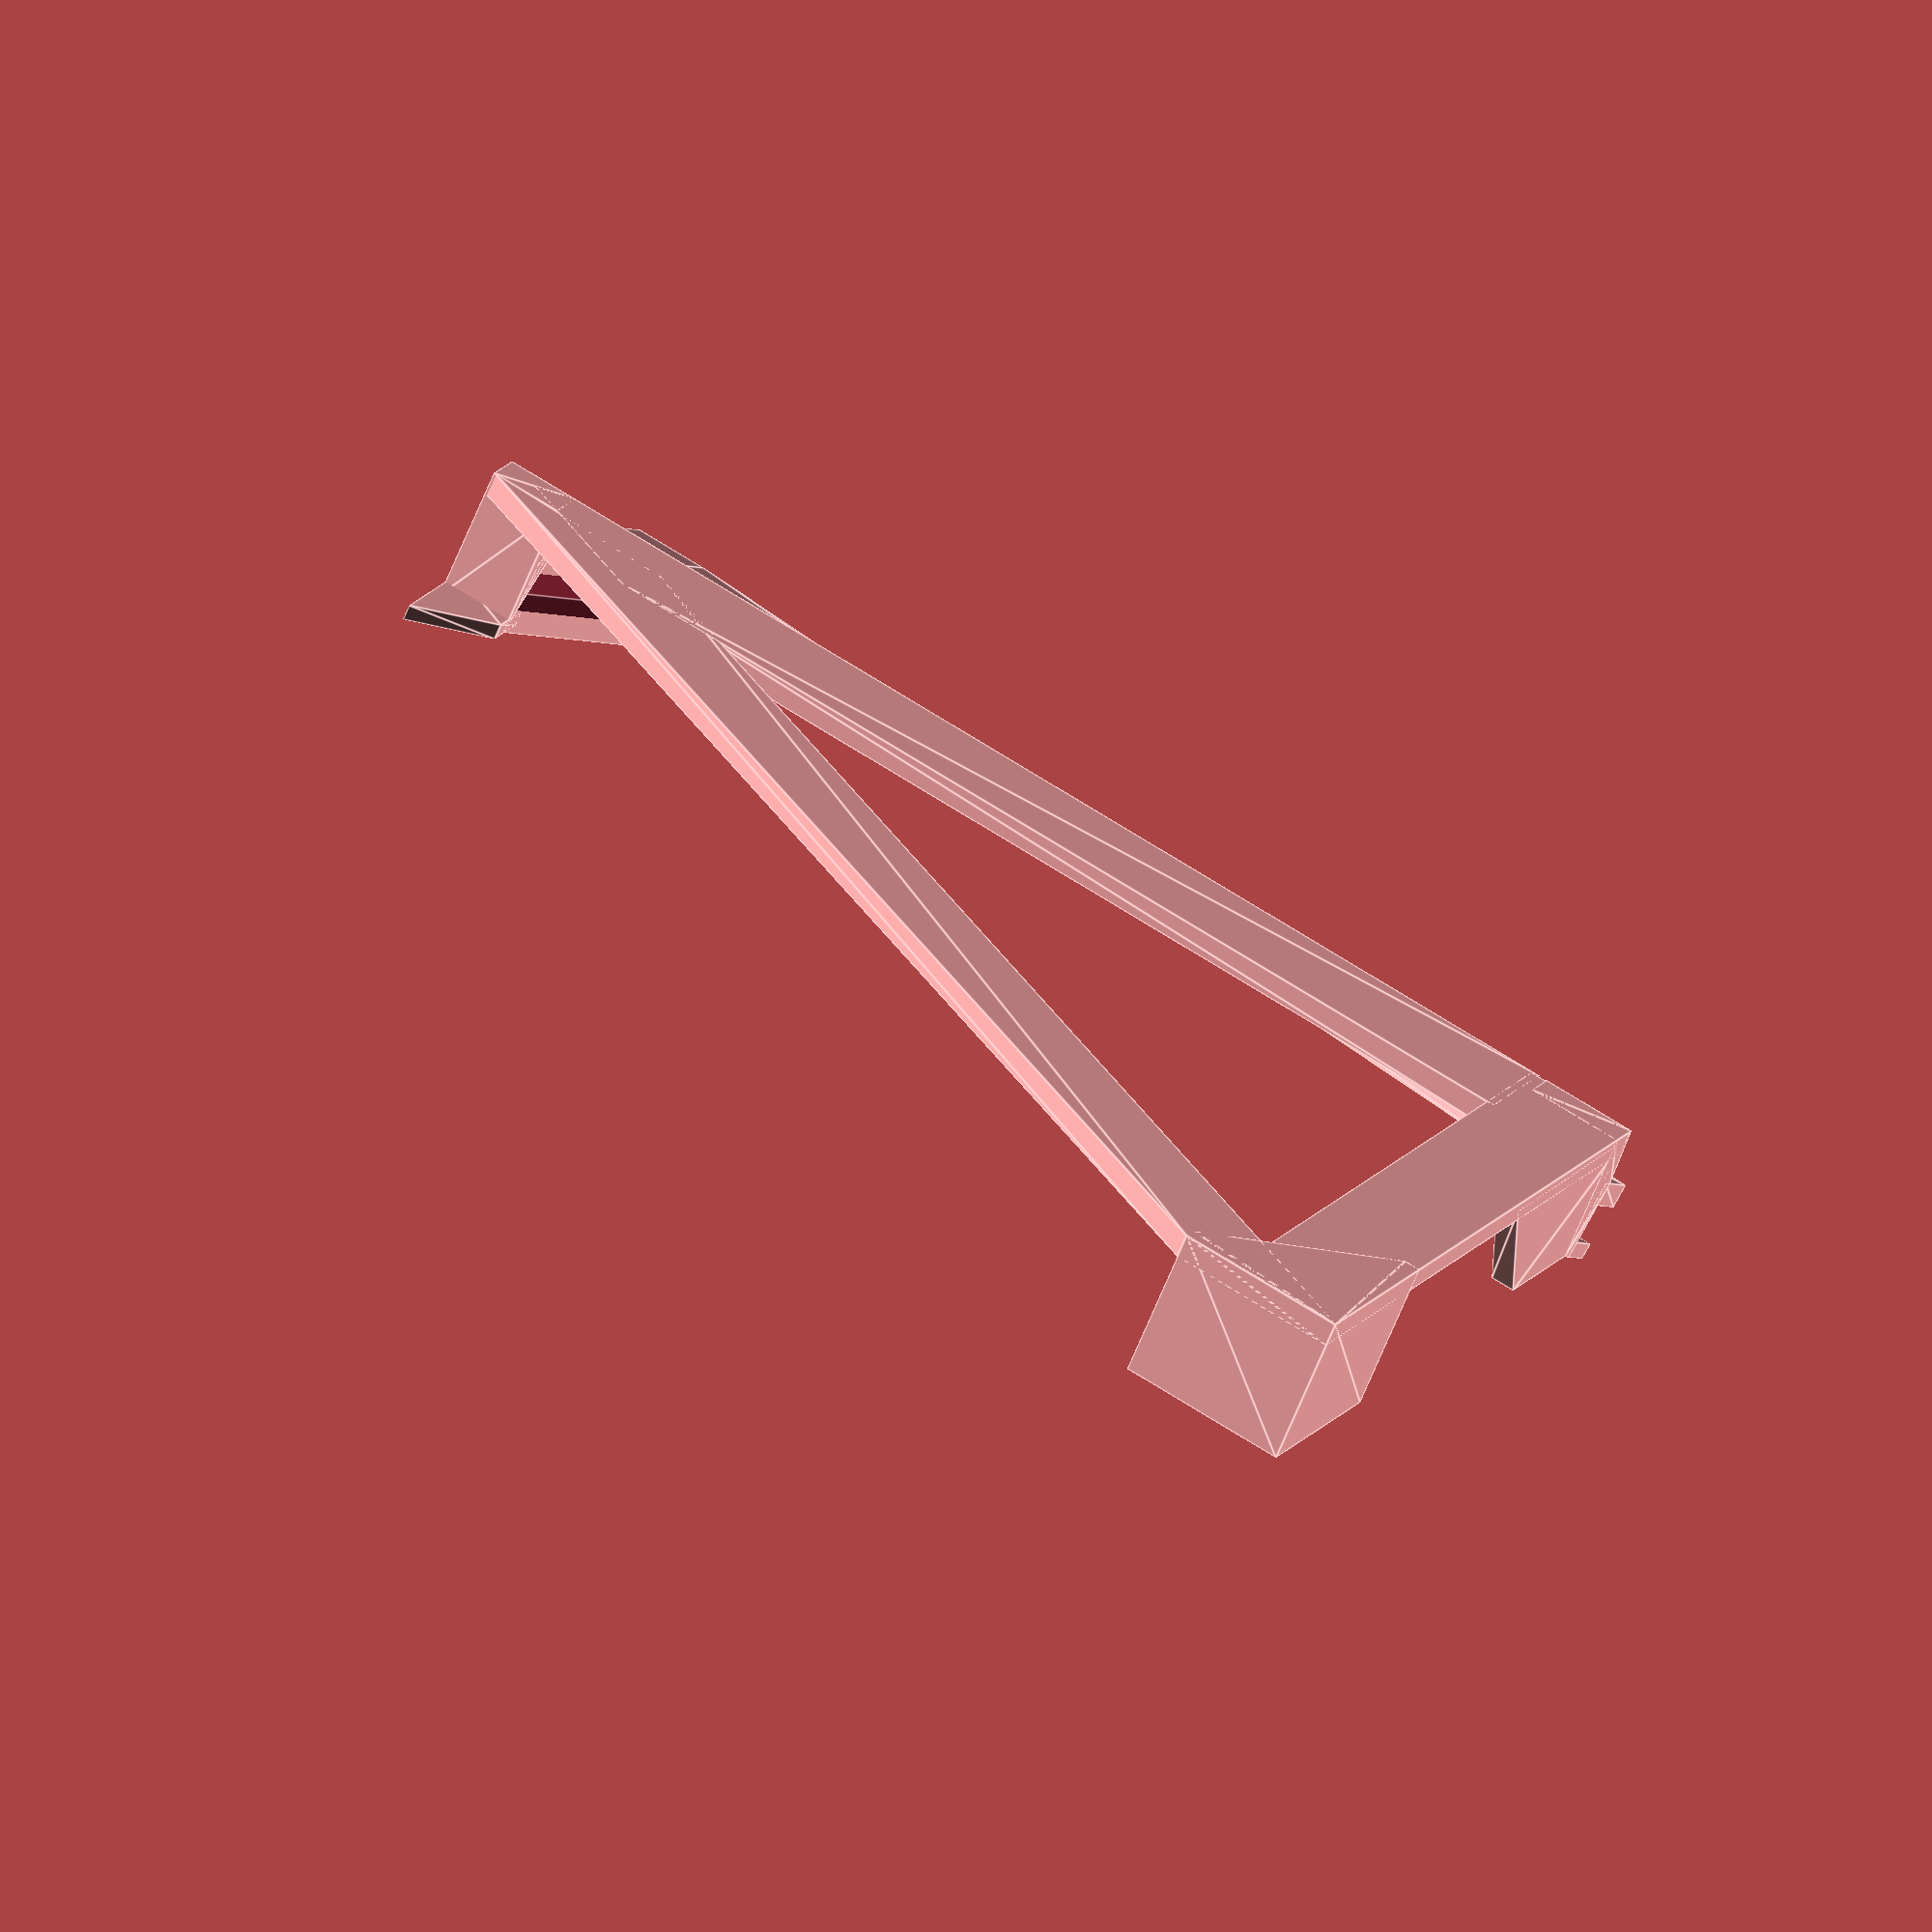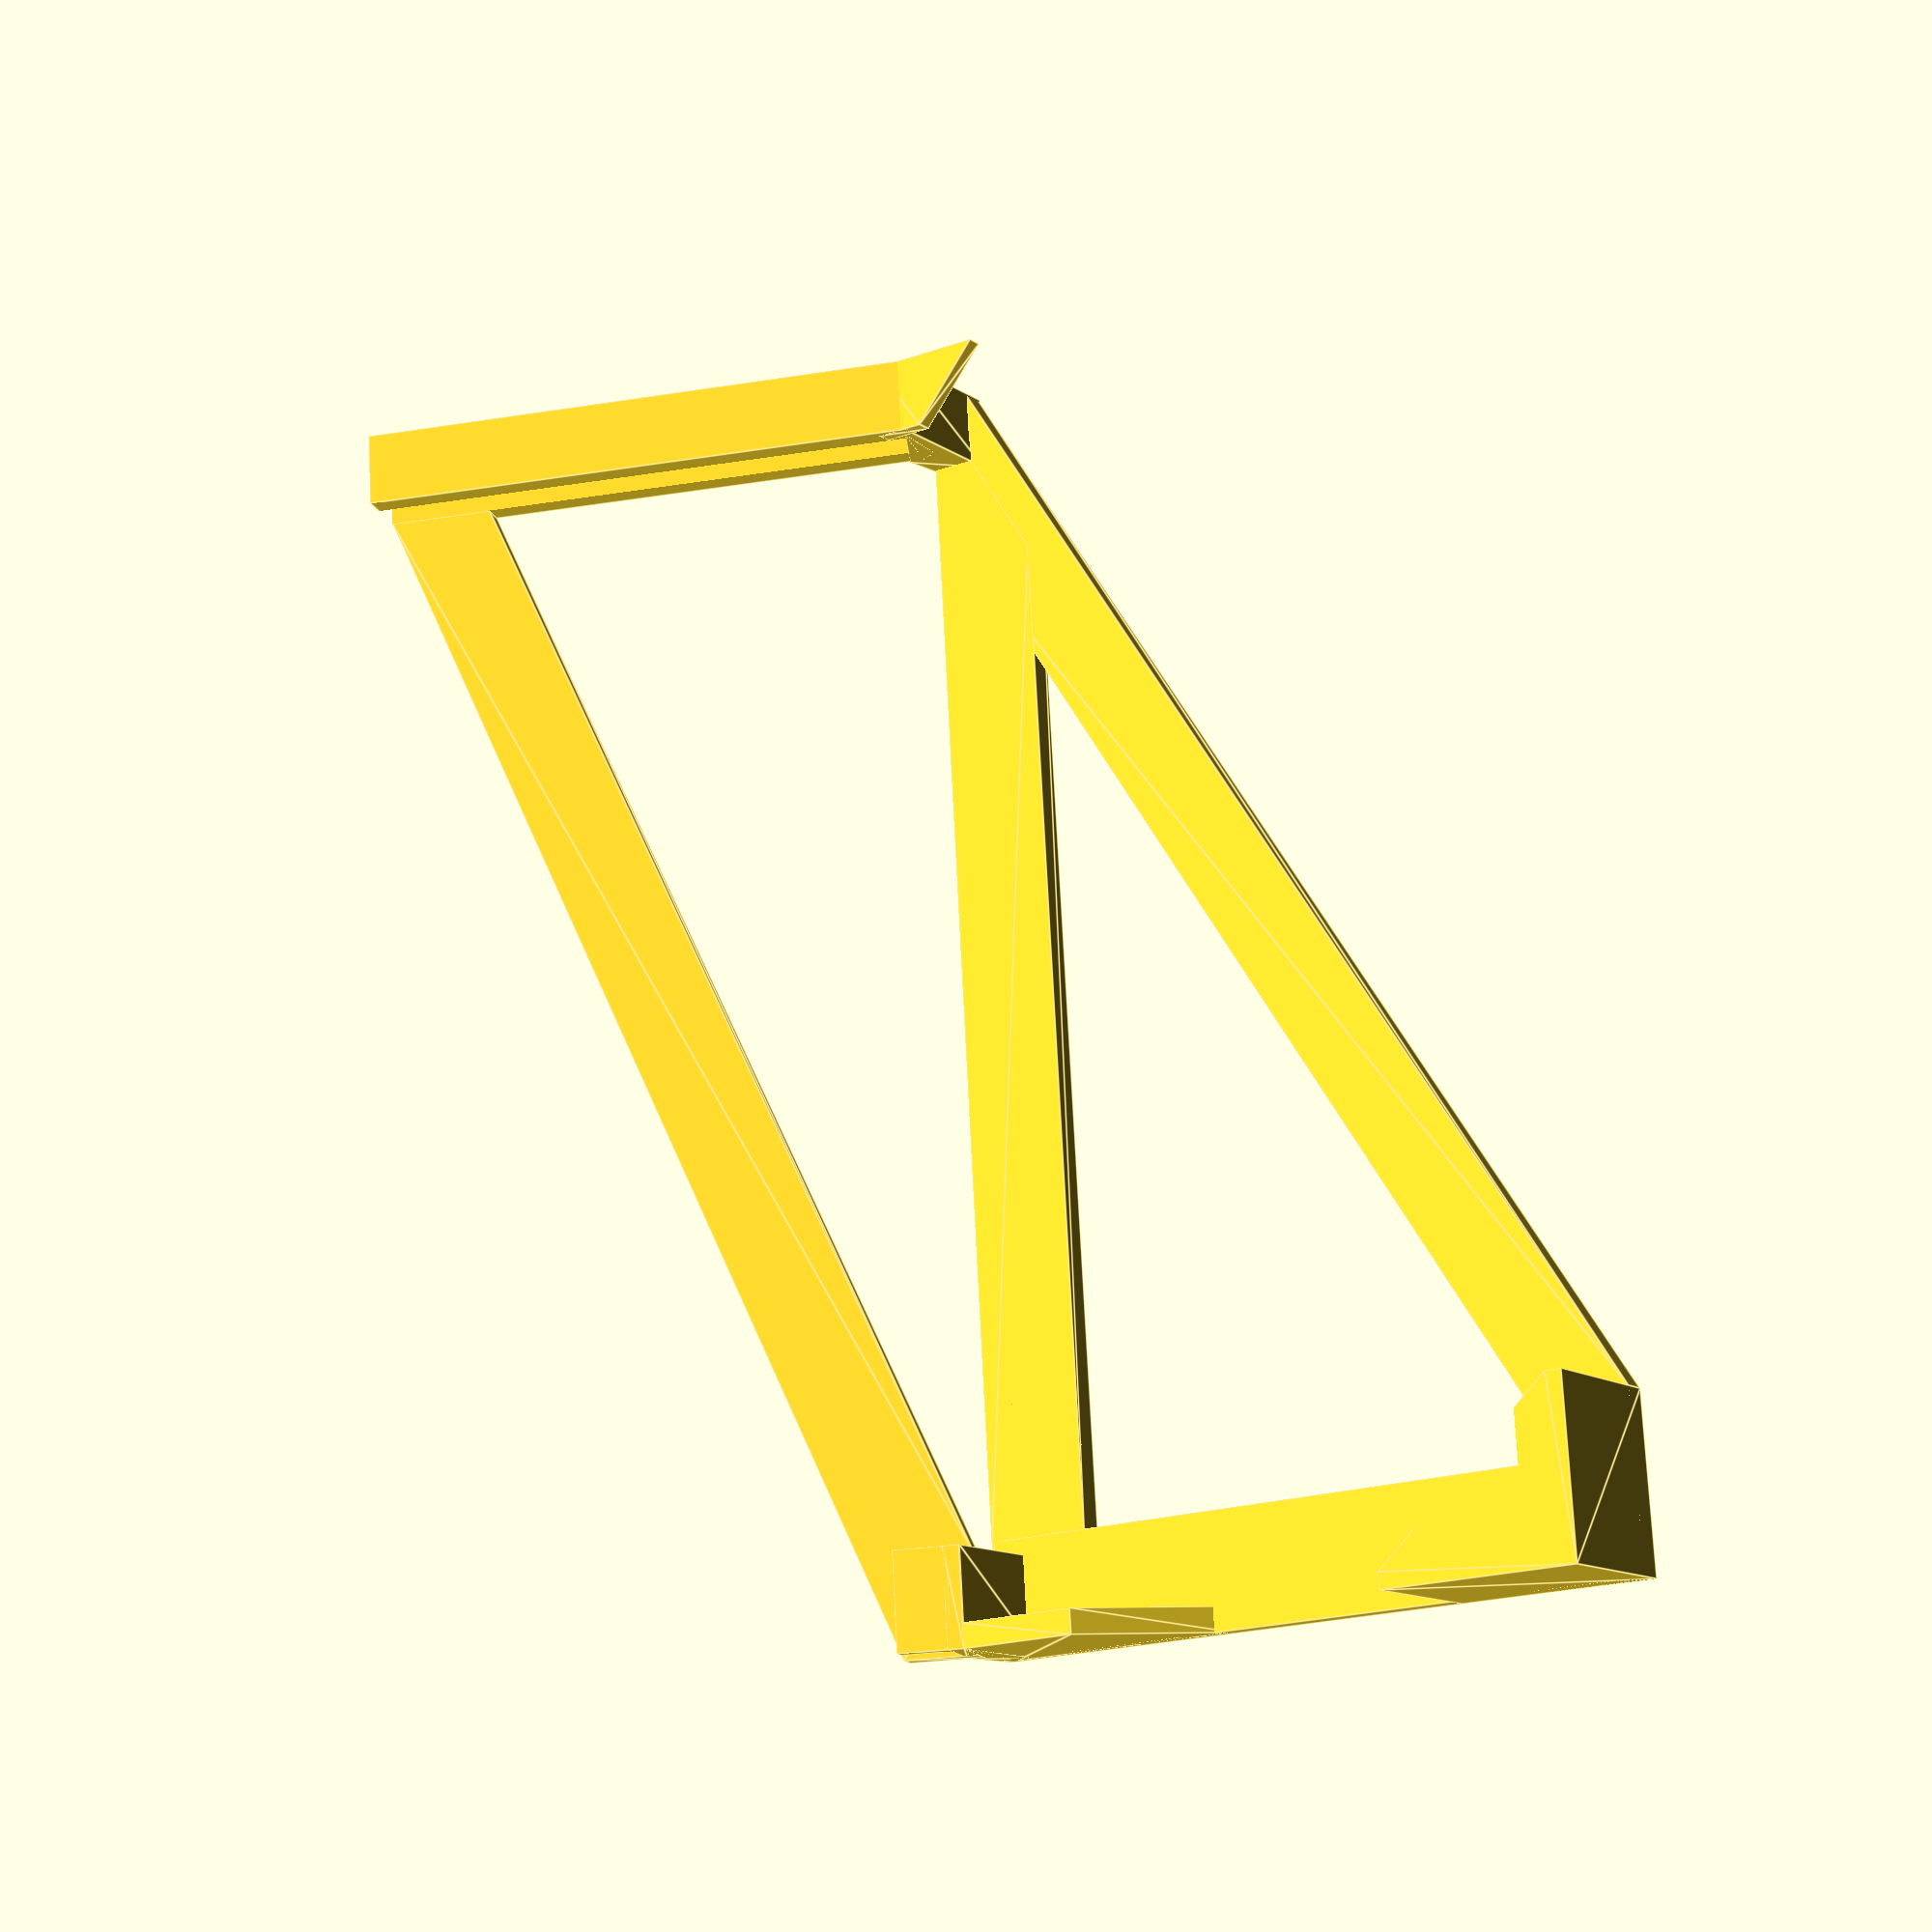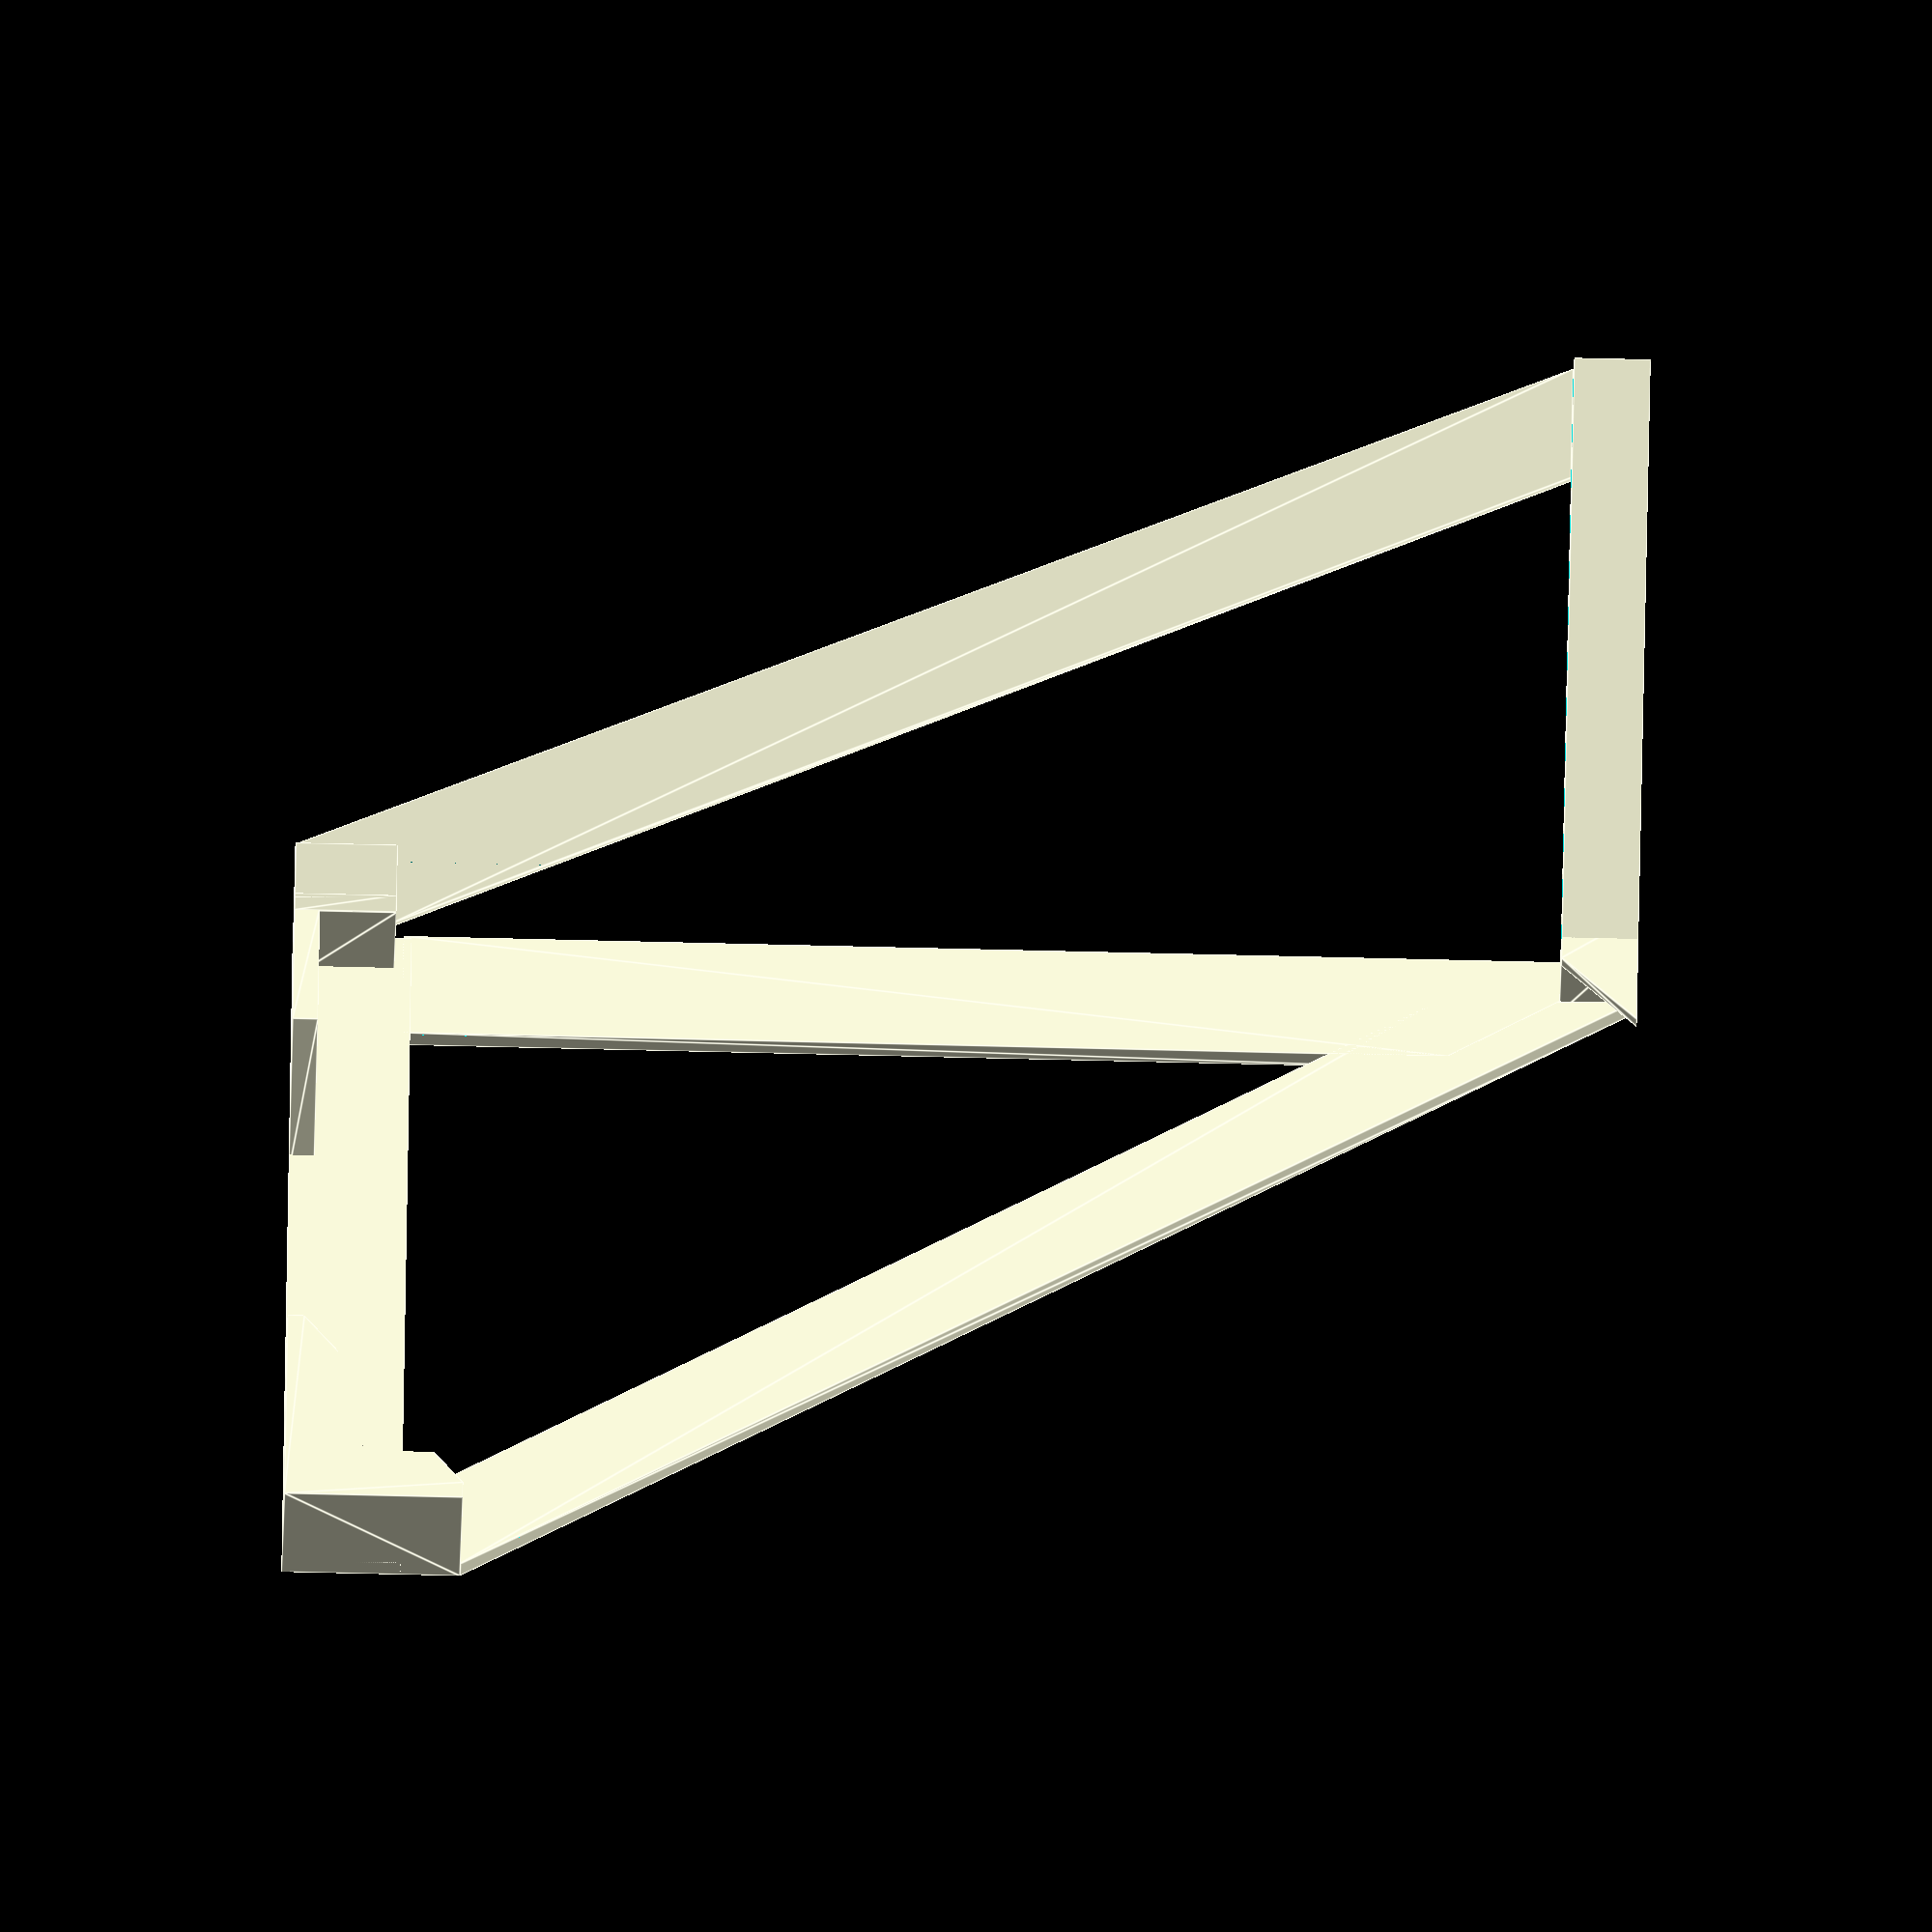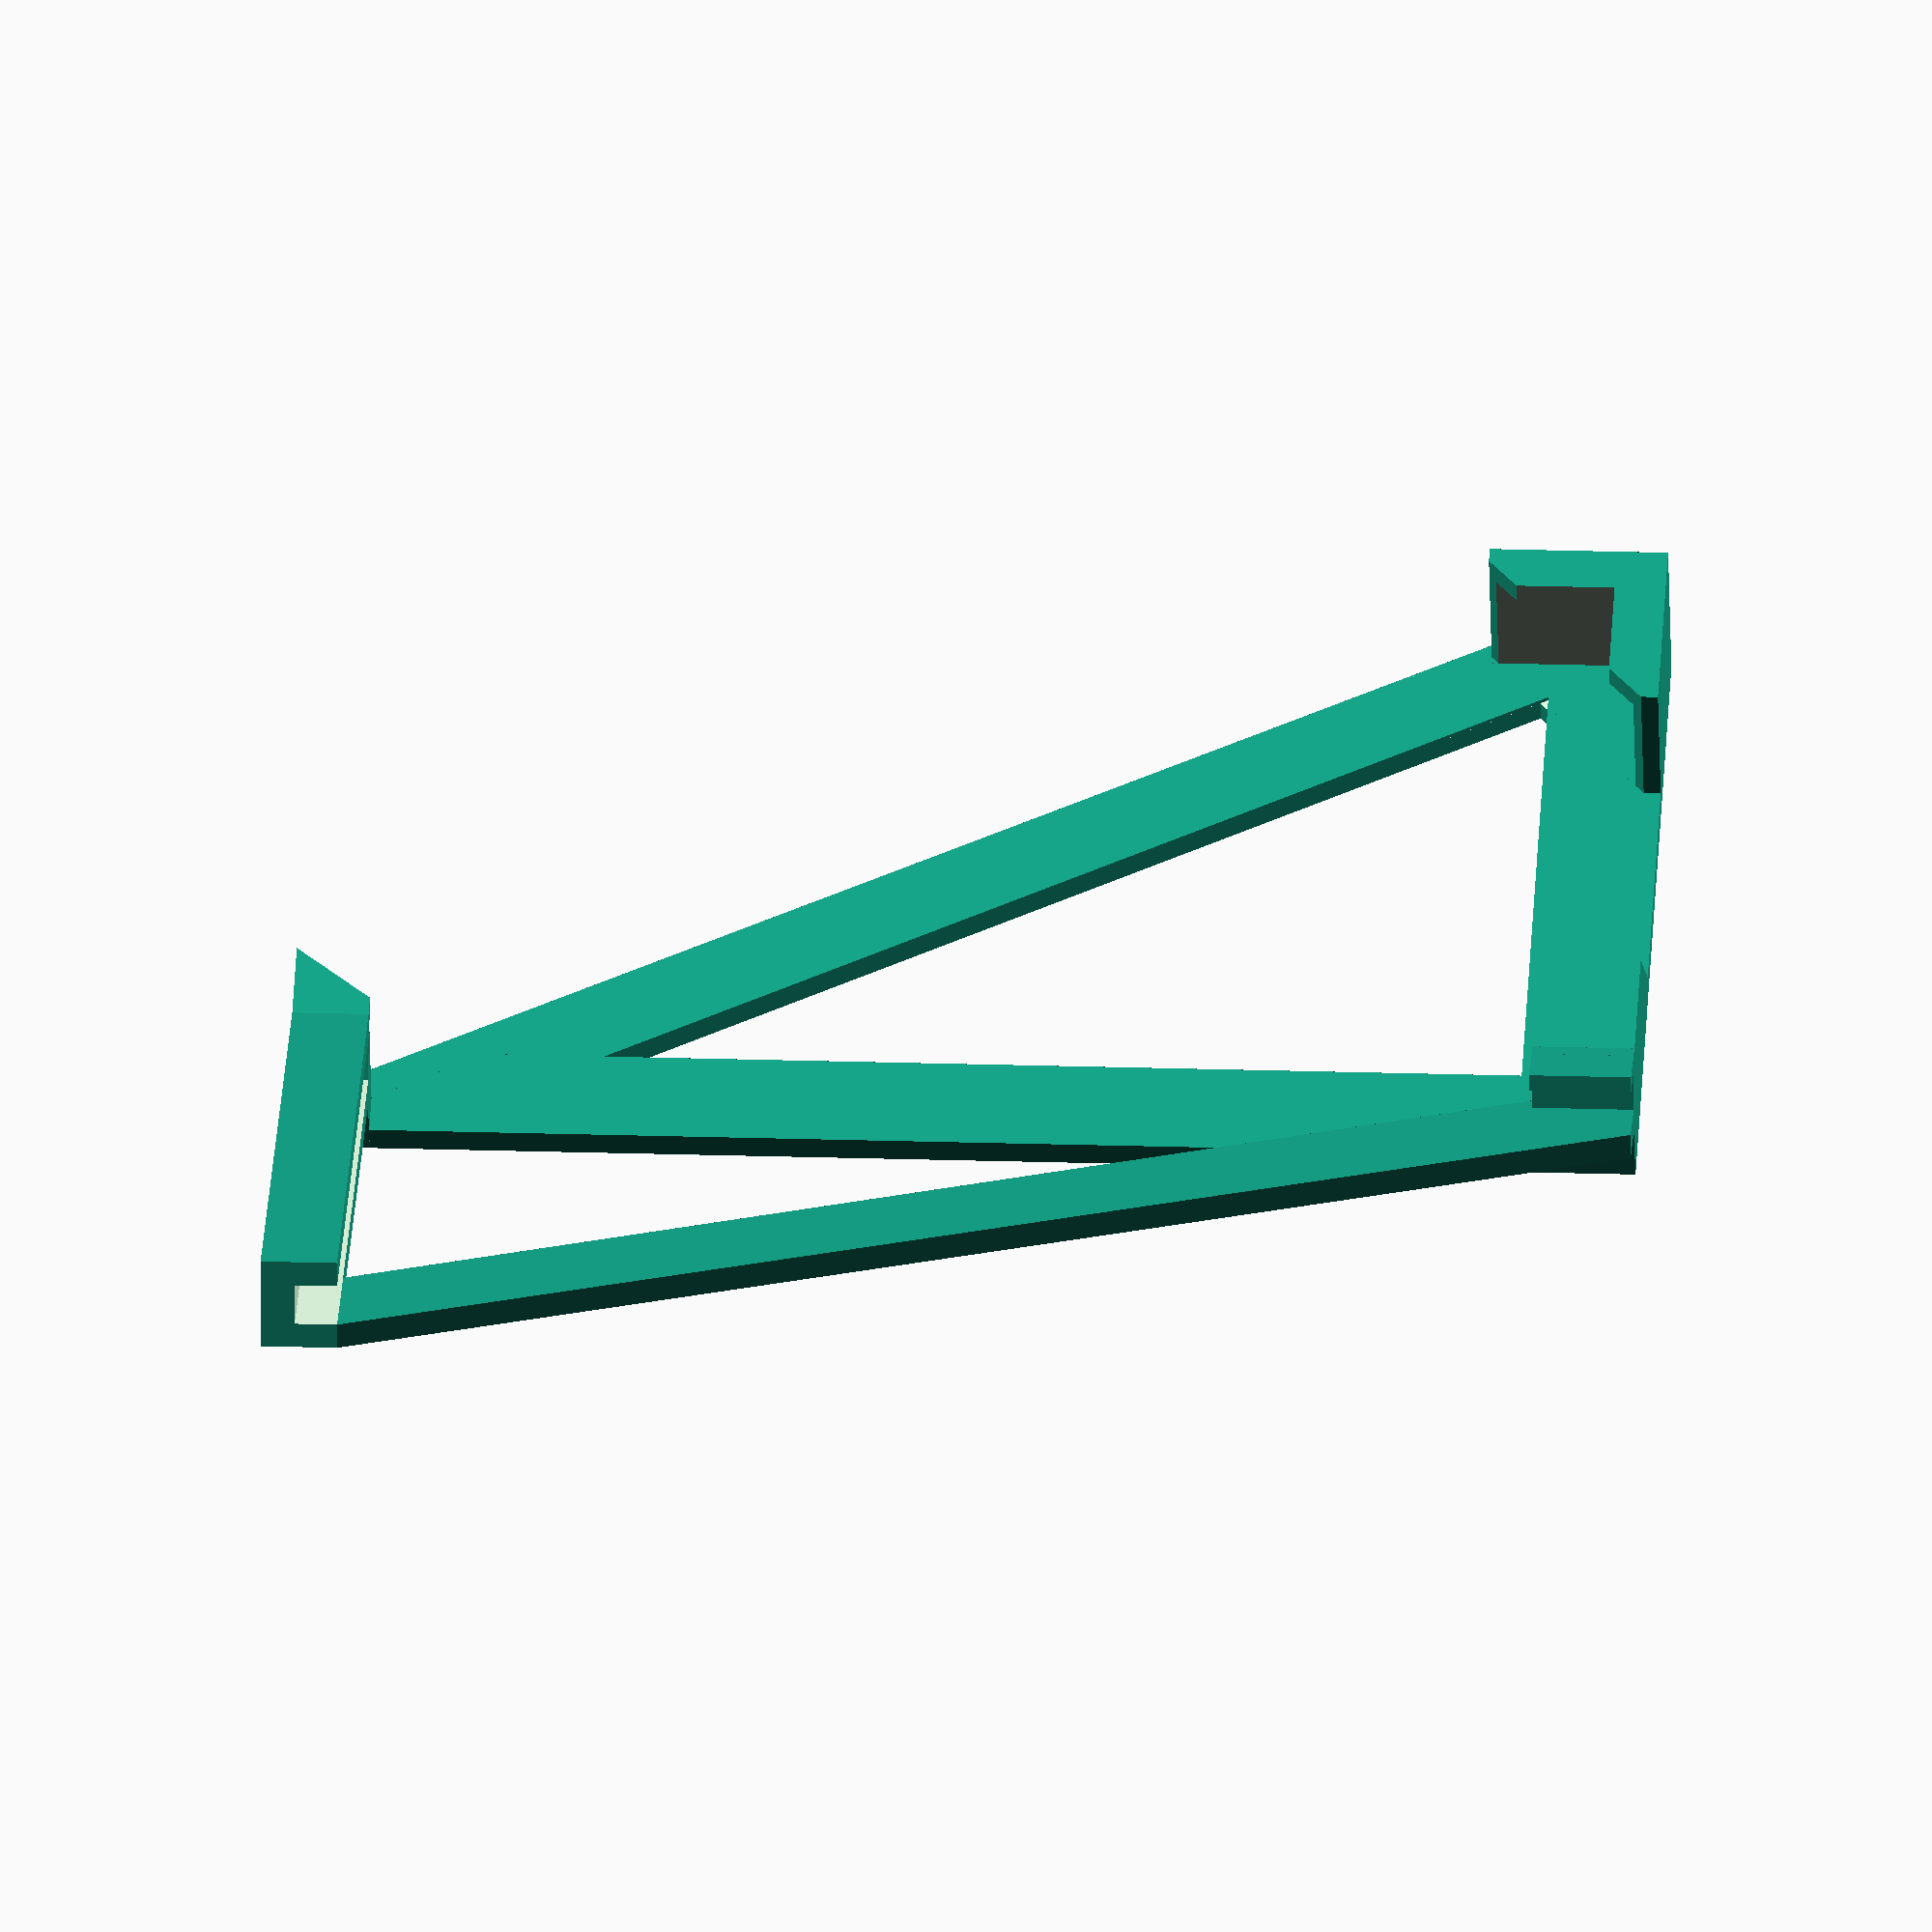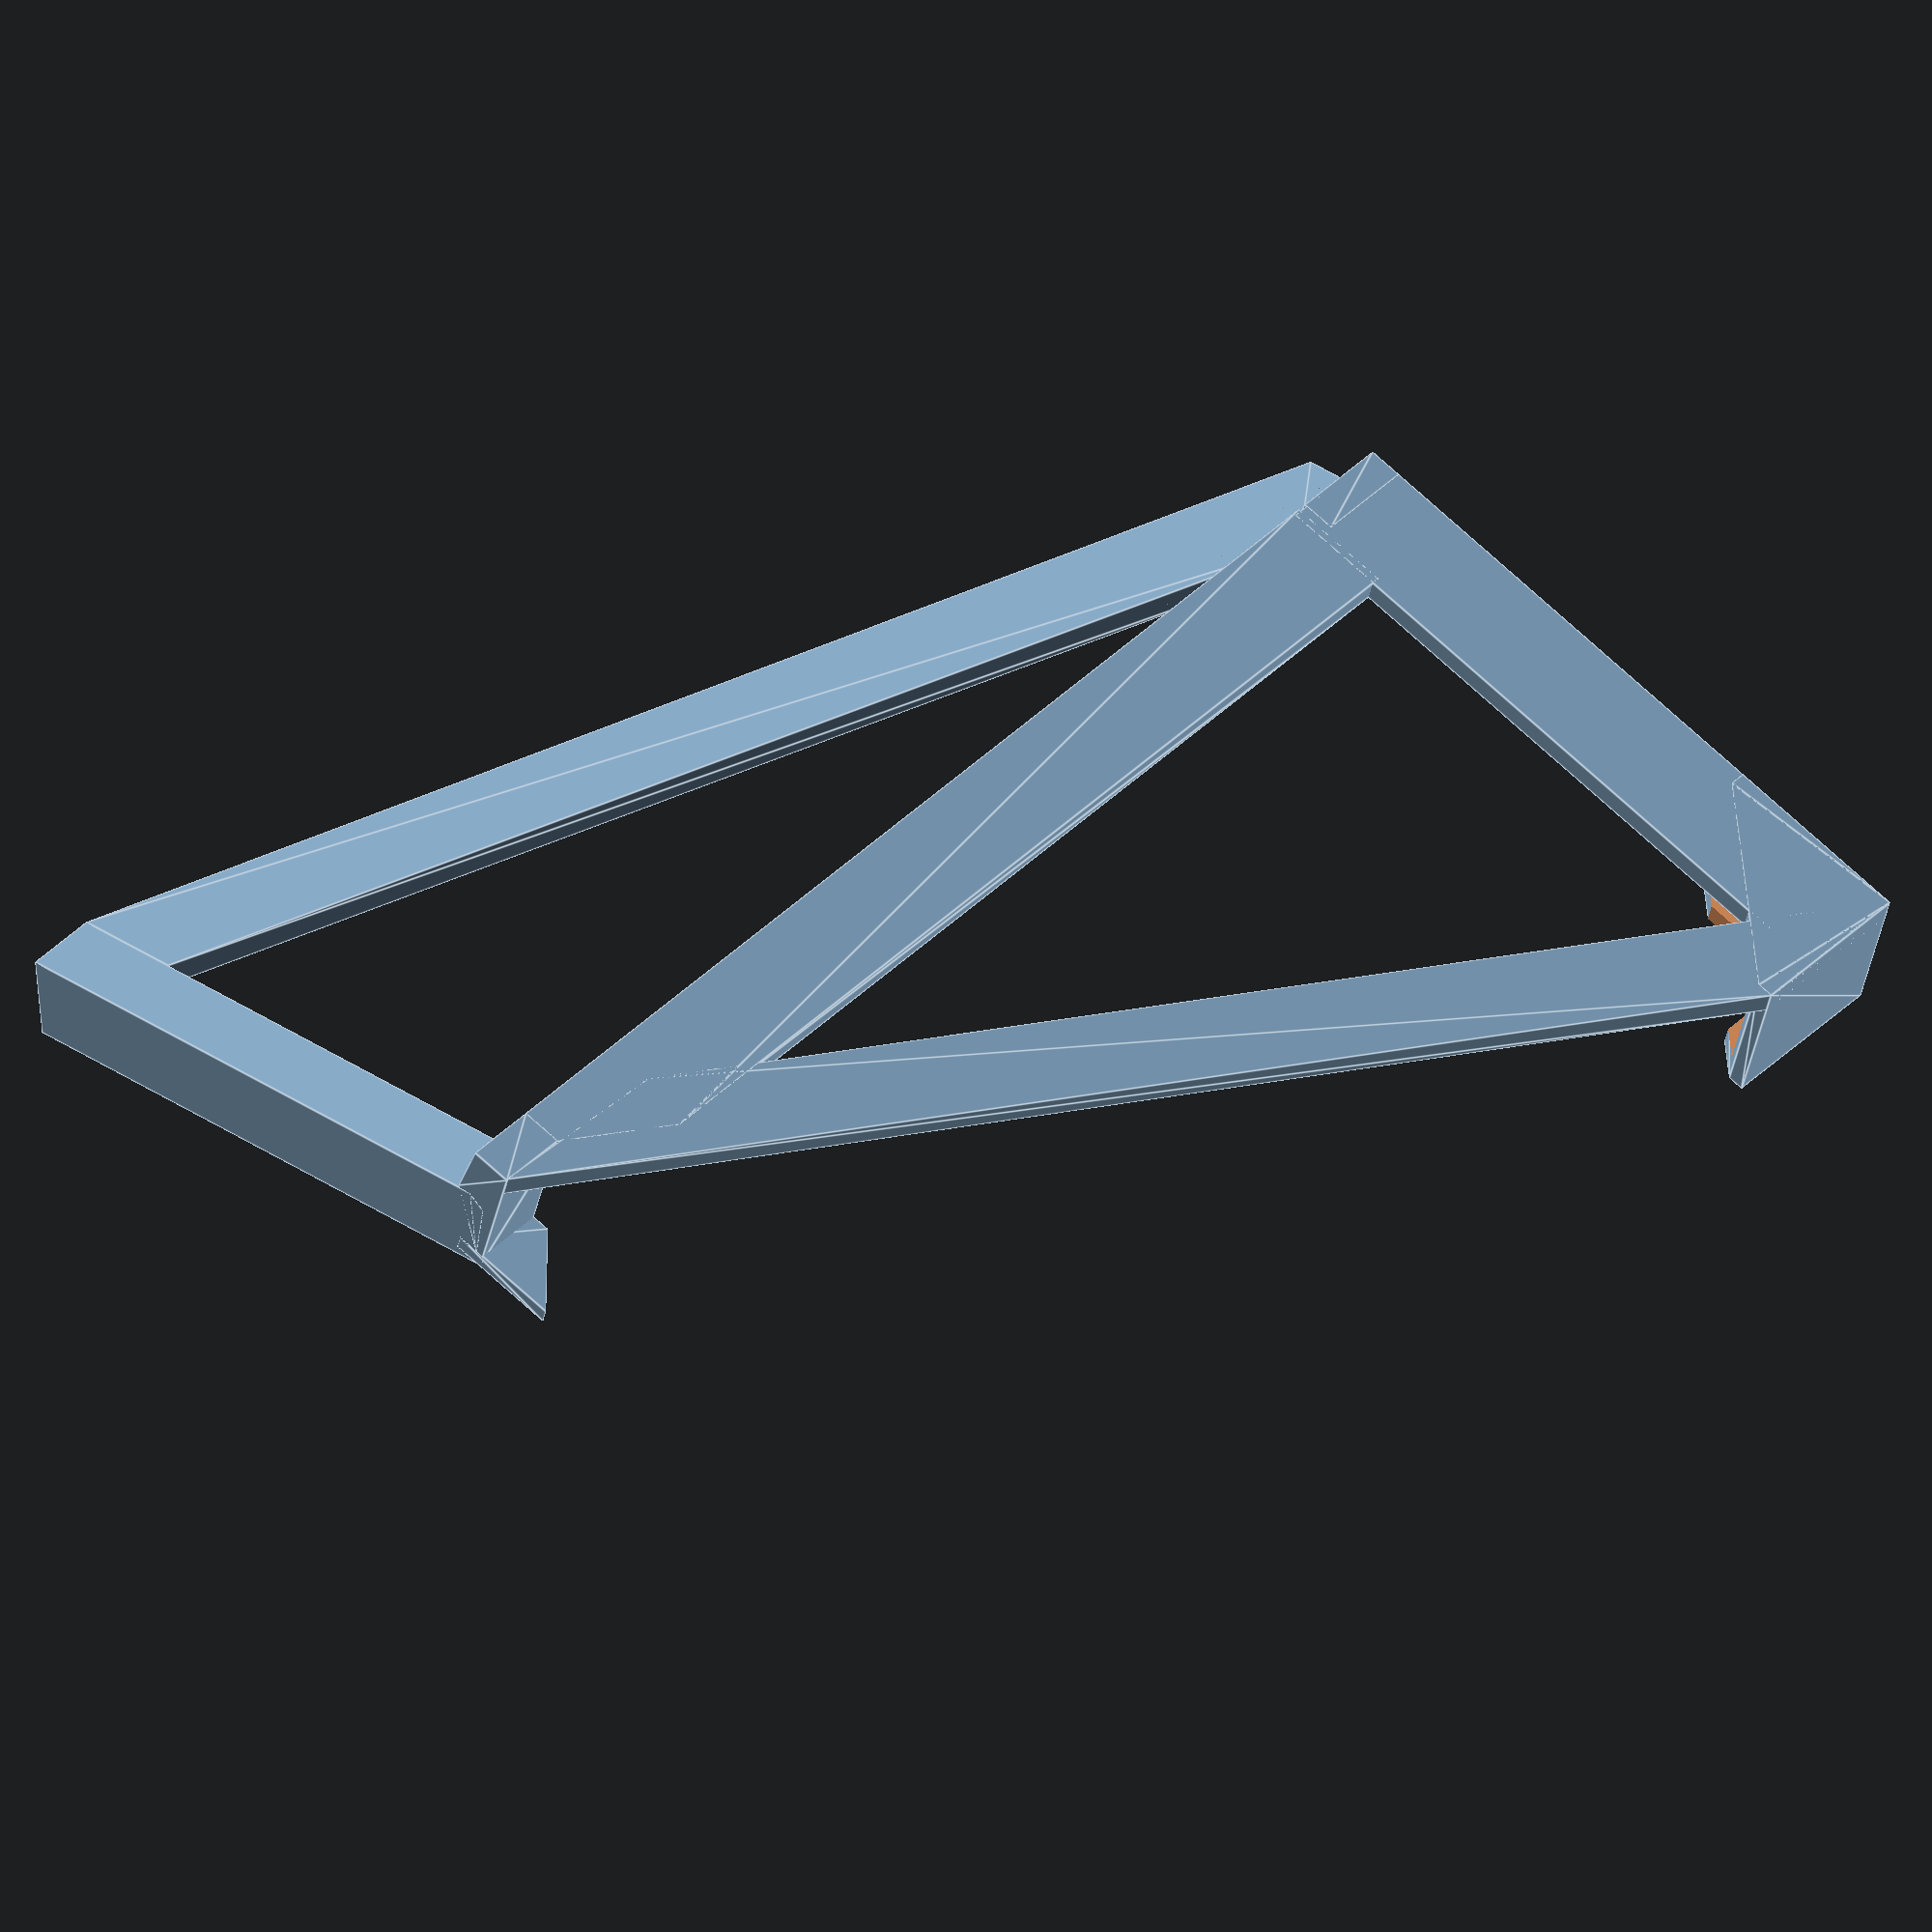
<openscad>
phoneLength=155; // 155
phoneWidth=75; // 75
phoneThickness=12; // 12
laptopThickness=5; // 5
clipWidth=70; // 70

/* [Hidden] */
materialThickness=3; // 3
clipHeight=9; // 9


difference() {
        translate([+77-clipWidth,0,0])
    cube([clipWidth,6+laptopThickness,clipHeight]);
    translate([-391,+3,-1])
        cube([1000,+laptopThickness,-3+clipHeight]);
    translate([0,-1,-7])
        cube([0,24+laptopThickness,28]);
  }
//bottom retaining clip
        translate([-8+76,+1,-3+clipHeight-phoneLength])
    cube([6.5,-1+materialThickness,9+materialThickness]);

//Laptop cross-bar
rotate([90,0,0])
translate([0,0,-6-laptopThickness])
linear_extrude(height=materialThickness, center=false, convexity=1, scale=[0], $fn=1)
polygon( points=[
            [77-clipWidth,0],
            [90-clipWidth,0],
            [76,5-phoneLength+13],
            [76,clipHeight-materialThickness-phoneLength],
            [-9+76,clipHeight-materialThickness-phoneLength]] );

//Phone cross-bar
rotate([90,0,0])
rotate([0,-20,0])
translate([-9.3,0,-30-phoneThickness])
linear_extrude(height=materialThickness, center=true, convexity=1, scale=[0], $fn=1)
polygon( points=[
            [82,-15],
            [81,0+clipHeight],
            [9.3+76+phoneWidth,14-phoneLength+13],
            [9.3+76+phoneWidth,9-phoneLength-materialThickness],
            [+9+76+phoneWidth,+9-phoneLength-materialThickness]] );

//Down-bar
rotate([90,0,0])
rotate([0,-20,0])
translate([-9.3,+0.0,-30-phoneThickness])
linear_extrude(height=materialThickness, center=true, convexity=0, scale=[0], $fn=1)
polygon( points=[   [89,-13],
                    [+0+76,clipHeight],
                    [0+76,19-phoneLength],
                    [3+76+10,19-phoneLength]] );
                    
//Phone bottom-bar
rotate([0,0,-20])
translate([-9+76,+28.5+phoneThickness,3-phoneLength+materialThickness])
cube([9+phoneWidth,3,14]);

//Clipbox
difference() {
    rotate([90,0,0])
    rotate([0,-20,0])
    translate([-13,+0,-31.5-phoneThickness])
    linear_extrude(height=+7+phoneThickness, center=false, convexity=0, scale=[0], $fn=1)
    polygon( points=[   [13+phoneWidth+76,0+clipHeight-materialThickness-phoneLength],
                        [13+76+phoneWidth,27-phoneLength],
                [+11+76+phoneWidth,27-phoneLength],
                [-11+76+phoneWidth,+2+clipHeight-materialThickness-phoneLength],
                    [-11+76+phoneWidth,+0+clipHeight-materialThickness-phoneLength]

    ] );
                
    rotate([0,0,-20])
    translate([62.0,+27,3+clipHeight-phoneLength-materialThickness])
    cube([+11+phoneWidth,+2+phoneThickness,+27]);
    rotate([0,0,-20])
        translate([26,8,26-phoneLength])
    cube([-3+phoneWidth,6+phoneThickness,11]);
    // visible cutout
            rotate([0,0,-20])
        translate([-4+76,+24,+12-phoneLength])
    cube([-2+phoneWidth,+5,25]);
}

//bottom left phone rest
rotate([0,0,-17])
        translate([-2,+10.1,10.5-phoneLength-materialThickness])
    linear_extrude(height=3, center=true, convexity=0, scale=[0], $fn=1)
    polygon( points=[   [-2+76,13.1],
                        [13.0+76,12.3],
                [26+76,15+phoneThickness],
                [-4+76,17+phoneThickness],]);
                
//left phone face/chamfer
//top phoneThickness bracket
rotate([0,0,-20])
    linear_extrude(height=9.0, convexity=0, scale=[0], $fn=1)
    polygon( points=[   [-9.3+76,31.5+phoneThickness],
                        [-4.1+76,31.5+phoneThickness],
                [-4.1+76,+26.0],
                [-10.1+76,+36],
                ] );
//top laptopThickness bracket
    linear_extrude(height=9.0, convexity=0, scale=[0], $fn=1)

    polygon( points=[   [+0+76,6+laptopThickness],
                        [2+76,4.3+laptopThickness],
                [+0+76,+1],
//                [-3+76,+8],
                ] );
//bottom phoneThickness bracket
translate([0,0,6-phoneLength])
rotate([0,0,-20])
    linear_extrude(height=12.0, convexity=0, scale=[0], $fn=1)

    polygon( points=[   [-9.3+76,31.5+phoneThickness],
                        [-5+76,31.5+phoneThickness],
                [-4.9+76,+27.0],
                [-10.1+76,+36],
                ] );

//bottom laptopThickness bracket
translate([0,0,+6-phoneLength])
    linear_extrude(height=12.0, convexity=0, scale=[0], $fn=1)
    polygon( points=[   [-2+76,6+laptopThickness],
                        [0.1+76,+6.0+laptopThickness],
                [+0+76,+1],
                [-2+76,+1],
                ] );

//top phone retainer
rotate([90,0,0])
rotate([0,-20,0])
        translate([+2.2,-6,-27])
    linear_extrude(height=2, center=true, convexity=0, scale=[0], $fn=1)
    polygon( points=[   [-10+76,-3+clipHeight],
                        [-4+76,-3+clipHeight],
                        [+4+76,6+clipHeight],
                [-10+76,6+clipHeight],] );
                
                
////pixel6a
//color([0.3,0.3,0.3])
//rotate([0,0,+70])
//translate([28,4-phoneWidth-76,+9-phoneLength])
//cube([phoneThickness,phoneWidth,phoneLength]);
////screen
//color([0.1,+0.1,0.1],0.8)
//rotate([0,0,+70])
//translate([27.8,7-phoneWidth-76,+12-phoneLength])
//cube([phoneThickness,-6+phoneWidth,-6+phoneLength]);
//
////laptop top
//color("Grey")
//rotate([0,0,90])
//translate([+3.0,-75-phoneWidth+76,-295])
//cube([laptopThickness,400,300]);
////screen
//color([0.1,+0.1,0.1],1.8)
//rotate([0,0,90])
//translate([+2.9,-66-phoneWidth+76,-276])
//cube([laptopThickness,380,270]);
////laptop bottom
//color("Grey")
//rotate([0,77,90])
//translate([+278,+1-phoneWidth,-373])
//cube([20,399,317]);
</openscad>
<views>
elev=115.8 azim=118.3 roll=56.4 proj=o view=edges
elev=104.9 azim=14.0 roll=2.9 proj=p view=edges
elev=248.3 azim=210.9 roll=271.4 proj=o view=edges
elev=157.2 azim=2.3 roll=86.9 proj=o view=wireframe
elev=135.5 azim=174.2 roll=138.1 proj=o view=edges
</views>
